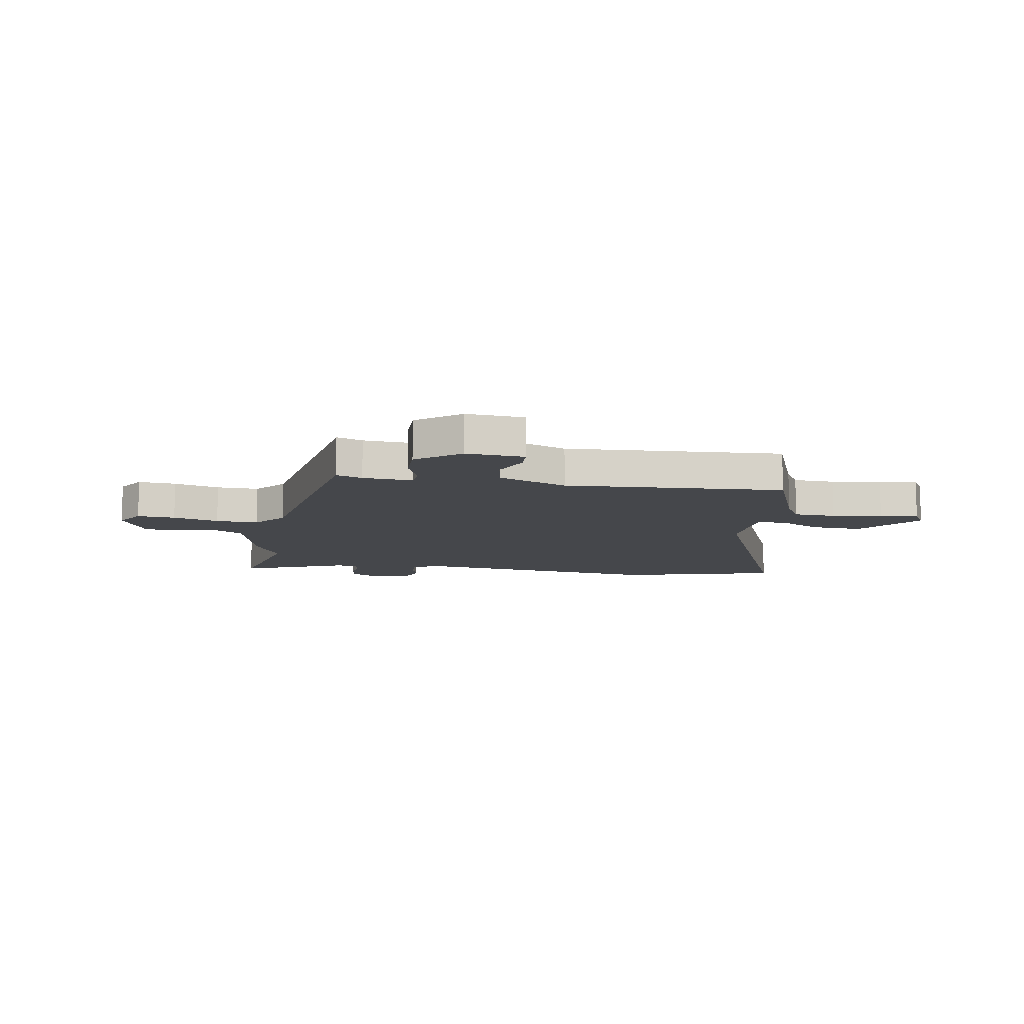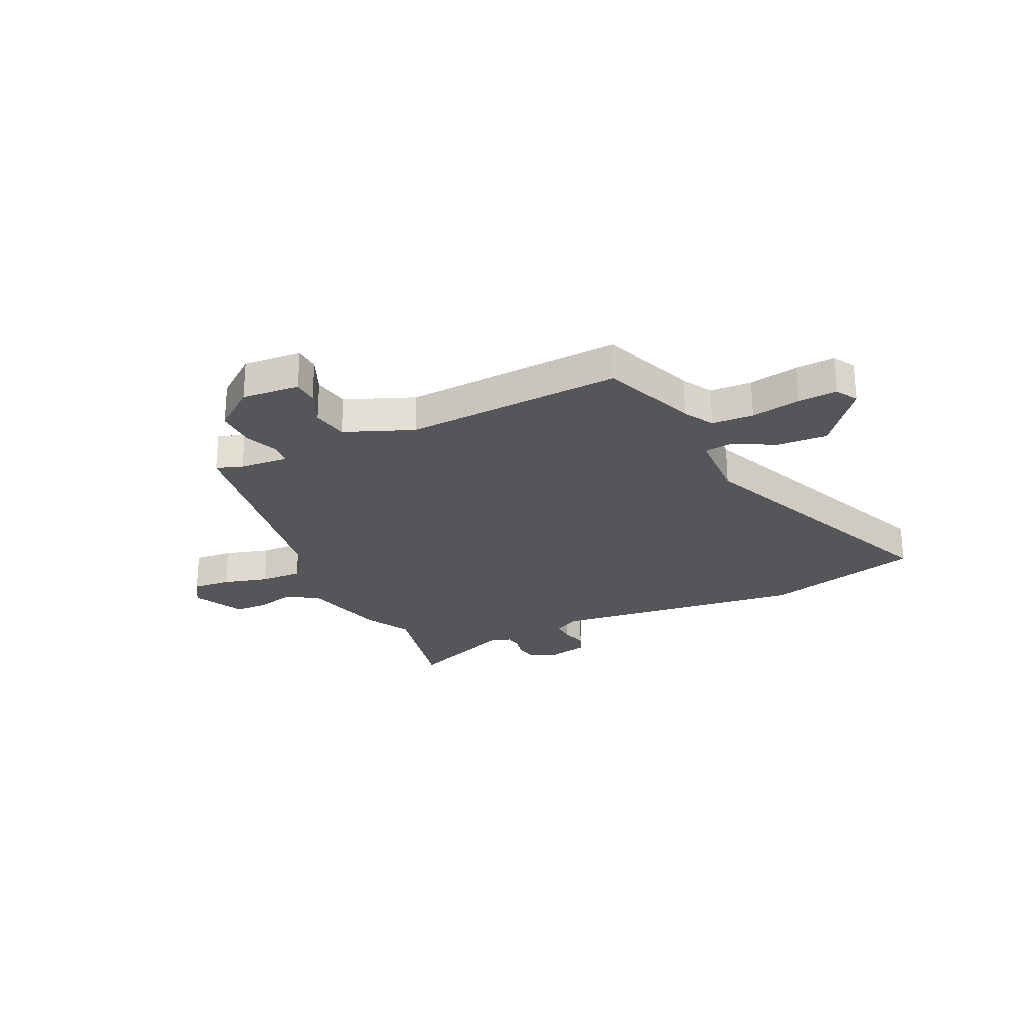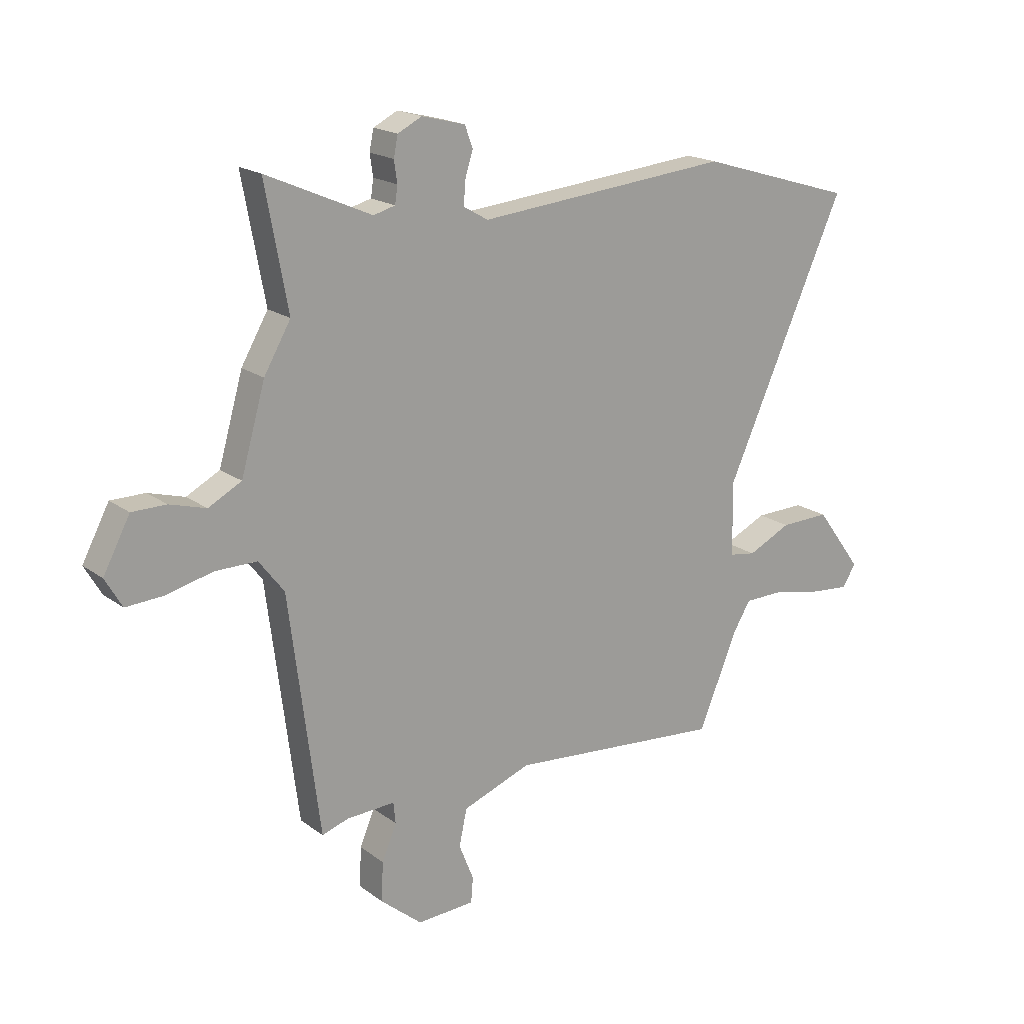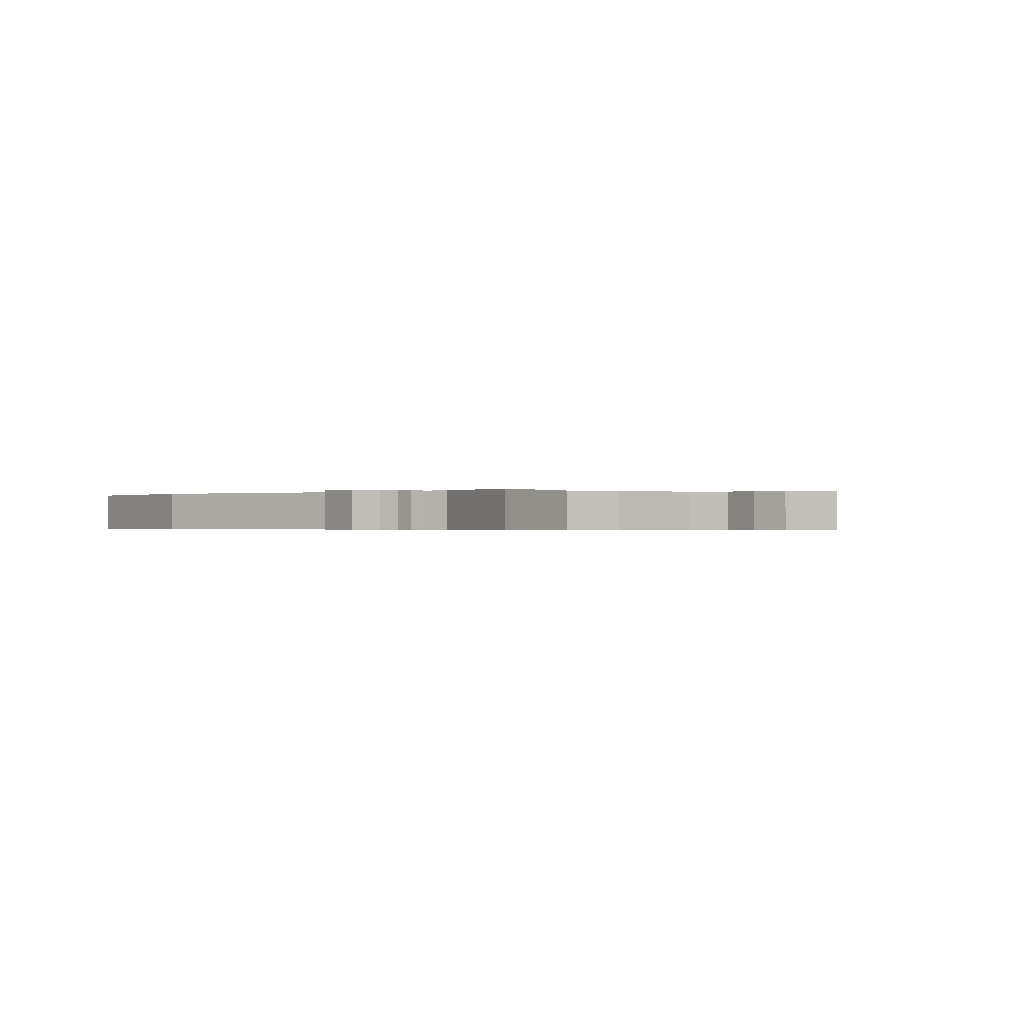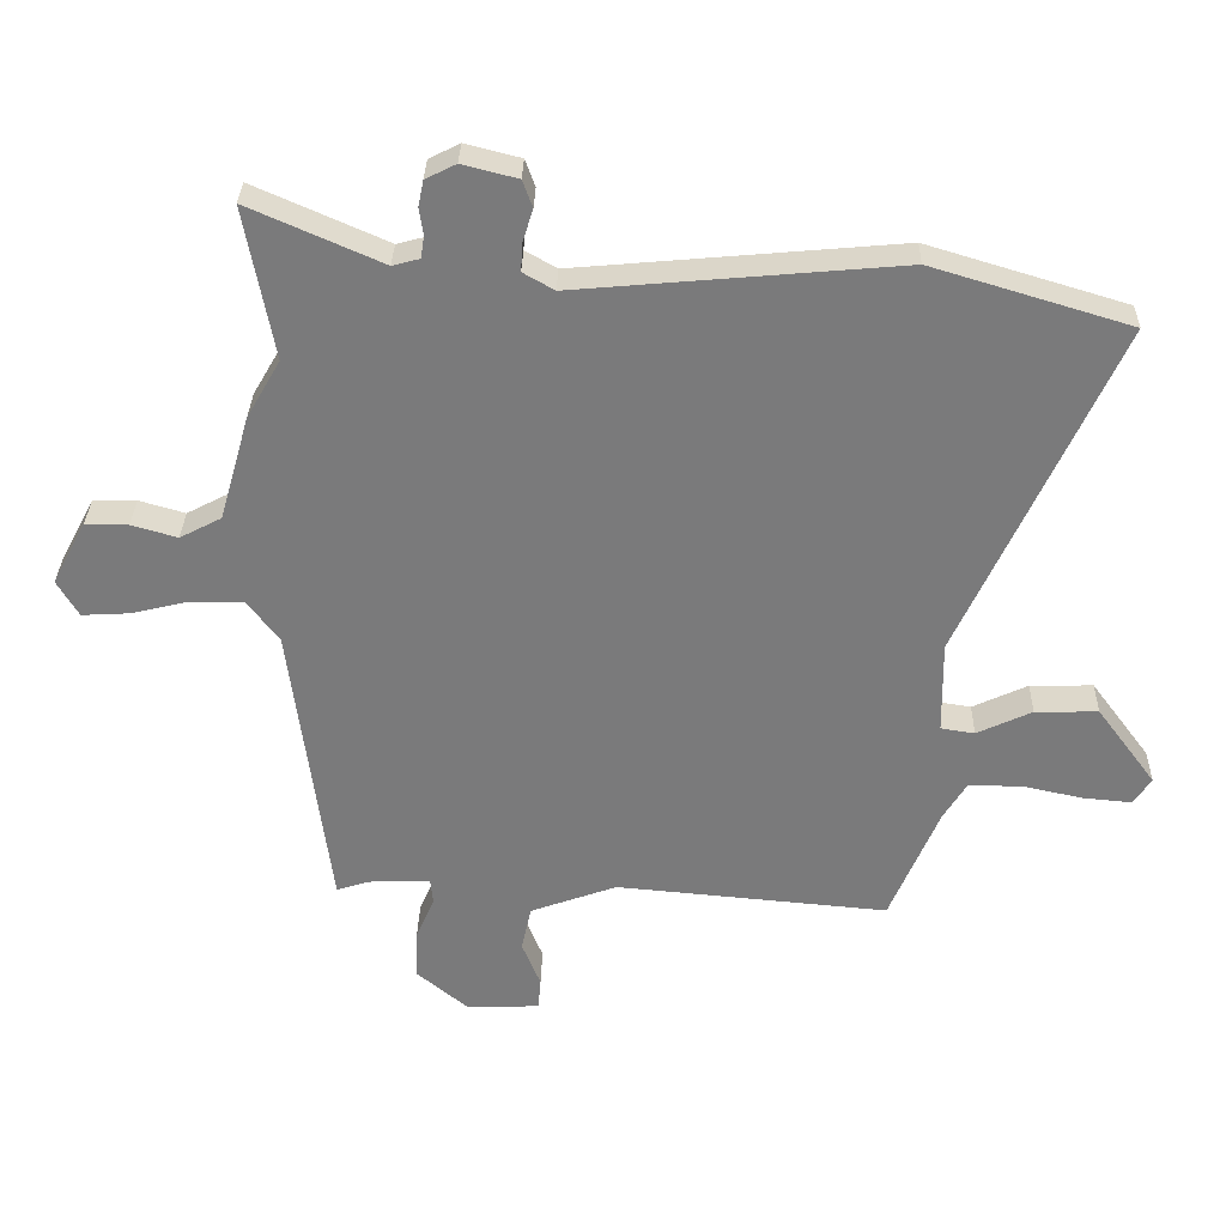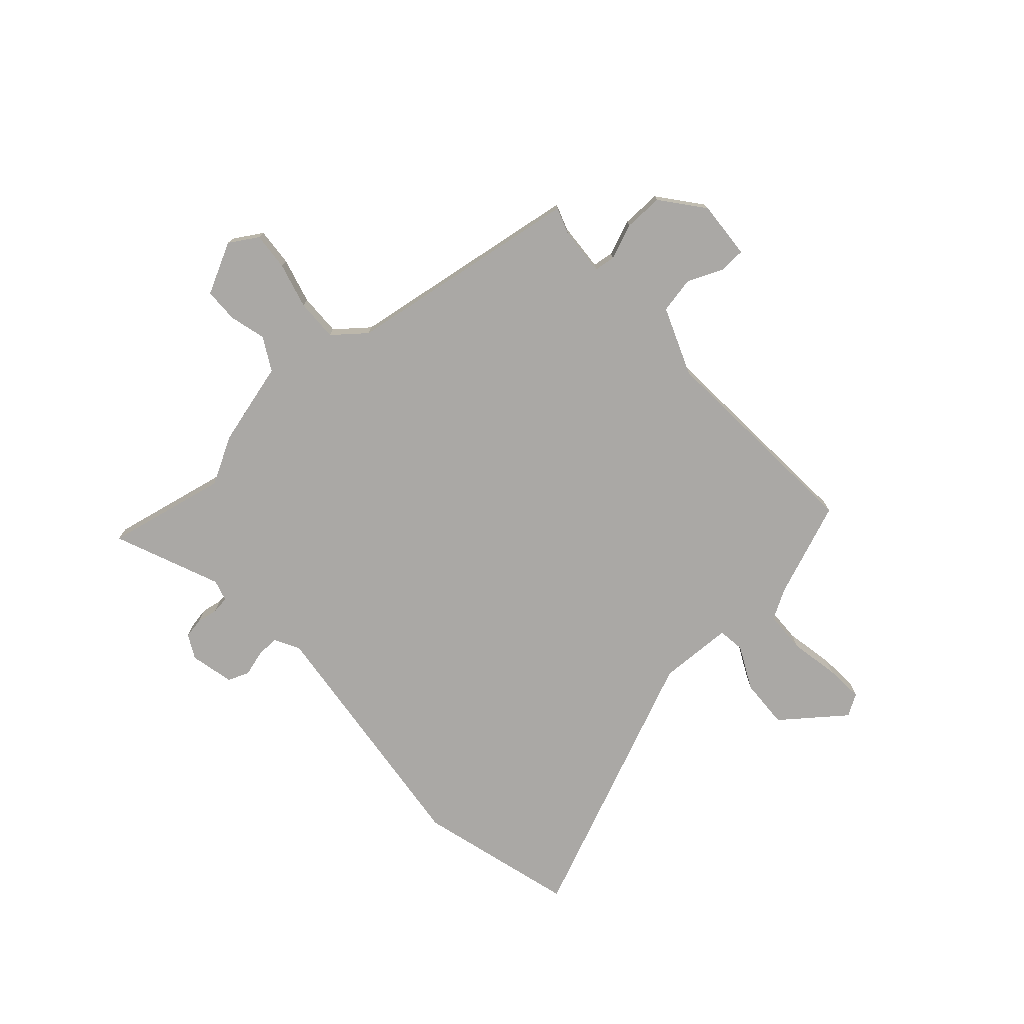
<metadata>
{"format":"obj","ext":"obj","renderer":"f3d","projection":"perspective","resolution":1024,"background":"white","views":[{"elev":-10.5,"azim":168.7,"up":"+Y"},{"elev":-25.5,"azim":-156.5,"up":"+Y"},{"elev":18.6,"azim":143.8,"up":"+Z"},{"elev":-0.3,"azim":38.2,"up":"+Y"},{"elev":31.7,"azim":-178.6,"up":"+Z"},{"elev":-75.2,"azim":130.7,"up":"+Y"}]}
</metadata>
<code>
v 0.446 0.07 -0.519
v 0.396 0.07 -0.503
v 0.303 0.07 -0.499
v 0.299 0.07 -0.539
v 0.327 0.07 -0.605
v 0.33 0.07 -0.68
v 0.251 0.07 -0.746
v 0.141 0.07 -0.741
v 0.137 0.07 -0.693
v 0.165 0.07 -0.623
v 0.15 0.07 -0.554
v 0.019 0.07 -0.506
v -0.393 0.07 -0.543
v -0.467 0.07 -0.365
v -0.501 0.07 -0.309
v -0.58 0.07 -0.308
v -0.673 0.07 -0.328
v -0.747 0.07 -0.335
v -0.773 0.07 -0.294
v -0.684 0.07 -0.174
v -0.589 0.07 -0.176
v -0.506 0.07 -0.215
v -0.455 0.07 -0.207
v -0.453 0.07 -0.066
v -0.684 0.07 0.444
v -0.386 0.07 0.534
v 0.1 0.07 0.49
v 0.147 0.07 0.517
v 0.144 0.07 0.561
v 0.129 0.07 0.609
v 0.144 0.07 0.65
v 0.227 0.07 0.671
v 0.273 0.07 0.648
v 0.281 0.07 0.609
v 0.275 0.07 0.568
v 0.28 0.07 0.535
v 0.321 0.07 0.524
v 0.521 0.07 0.612
v 0.478 0.07 0.381
v 0.529 0.07 0.293
v 0.575 0.07 0.133
v 0.638 0.07 0.1
v 0.707 0.07 0.12
v 0.772 0.07 0.12
v 0.823 0.07 0.024
v 0.791 0.07 -0.031
v 0.719 0.07 -0.027
v 0.632 0.07 -0.006
v 0.552 0.07 -0.006
v 0.504 0.07 -0.068
v 0.446 0 -0.519
v 0.396 0 -0.503
v 0.303 0 -0.499
v 0.299 0 -0.539
v 0.327 0 -0.605
v 0.33 0 -0.68
v 0.251 0 -0.746
v 0.141 0 -0.741
v 0.137 0 -0.693
v 0.165 0 -0.623
v 0.15 0 -0.554
v 0.019 0 -0.506
v -0.393 0 -0.543
v -0.467 0 -0.365
v -0.501 0 -0.309
v -0.58 0 -0.308
v -0.673 0 -0.328
v -0.747 0 -0.335
v -0.773 0 -0.294
v -0.684 0 -0.174
v -0.589 0 -0.176
v -0.506 0 -0.215
v -0.455 0 -0.207
v -0.453 0 -0.066
v -0.684 0 0.444
v -0.386 0 0.534
v 0.1 0 0.49
v 0.147 0 0.517
v 0.144 0 0.561
v 0.129 0 0.609
v 0.144 0 0.65
v 0.227 0 0.671
v 0.273 0 0.648
v 0.281 0 0.609
v 0.275 0 0.568
v 0.28 0 0.535
v 0.321 0 0.524
v 0.521 0 0.612
v 0.478 0 0.381
v 0.529 0 0.293
v 0.575 0 0.133
v 0.638 0 0.1
v 0.707 0 0.12
v 0.772 0 0.12
v 0.823 0 0.024
v 0.791 0 -0.031
v 0.719 0 -0.027
v 0.632 0 -0.006
v 0.552 0 -0.006
v 0.504 0 -0.068
f 46 47 48
f 45 46 48
f 44 45 48
f 43 44 48
f 42 43 48
f 41 42 48 49
f 41 49 50
f 40 41 50
f 39 40 50
f 37 38 39
f 50 1 2
f 39 50 2
f 37 39 2
f 36 37 2
f 33 34 35
f 32 33 35
f 31 32 35
f 30 31 35
f 29 30 35
f 36 2 3
f 35 36 3
f 29 35 3
f 28 29 3
f 24 25 26 27
f 28 3 4
f 27 28 4
f 24 27 4
f 23 24 4
f 20 21 22
f 19 20 22
f 18 19 22
f 17 18 22
f 16 17 22
f 15 16 22 23
f 12 13 14
f 15 23 4
f 14 15 4
f 12 14 4
f 8 9 10
f 7 8 10
f 6 7 10
f 5 6 10
f 4 5 10
f 4 10 11
f 4 11 12
f 98 97 96
f 98 96 95
f 98 95 94
f 98 94 93
f 98 93 92
f 99 98 92 91
f 100 99 91
f 100 91 90
f 100 90 89
f 89 88 87
f 52 51 100
f 52 100 89
f 52 89 87
f 52 87 86
f 85 84 83
f 85 83 82
f 85 82 81
f 85 81 80
f 85 80 79
f 53 52 86
f 53 86 85
f 53 85 79
f 53 79 78
f 77 76 75 74
f 54 53 78
f 54 78 77
f 54 77 74
f 54 74 73
f 72 71 70
f 72 70 69
f 72 69 68
f 72 68 67
f 72 67 66
f 73 72 66 65
f 64 63 62
f 54 73 65
f 54 65 64
f 54 64 62
f 60 59 58
f 60 58 57
f 60 57 56
f 60 56 55
f 60 55 54
f 61 60 54
f 62 61 54
f 1 51 52 2
f 2 52 53 3
f 3 53 54 4
f 4 54 55 5
f 5 55 56 6
f 6 56 57 7
f 7 57 58 8
f 8 58 59 9
f 9 59 60 10
f 10 60 61 11
f 11 61 62 12
f 12 62 63 13
f 13 63 64 14
f 14 64 65 15
f 15 65 66 16
f 16 66 67 17
f 17 67 68 18
f 18 68 69 19
f 19 69 70 20
f 20 70 71 21
f 21 71 72 22
f 22 72 73 23
f 23 73 74 24
f 24 74 75 25
f 25 75 76 26
f 26 76 77 27
f 27 77 78 28
f 28 78 79 29
f 29 79 80 30
f 30 80 81 31
f 31 81 82 32
f 32 82 83 33
f 33 83 84 34
f 34 84 85 35
f 35 85 86 36
f 36 86 87 37
f 37 87 88 38
f 38 88 89 39
f 39 89 90 40
f 40 90 91 41
f 41 91 92 42
f 42 92 93 43
f 43 93 94 44
f 44 94 95 45
f 45 95 96 46
f 46 96 97 47
f 47 97 98 48
f 48 98 99 49
f 49 99 100 50
f 50 100 51 1

</code>
